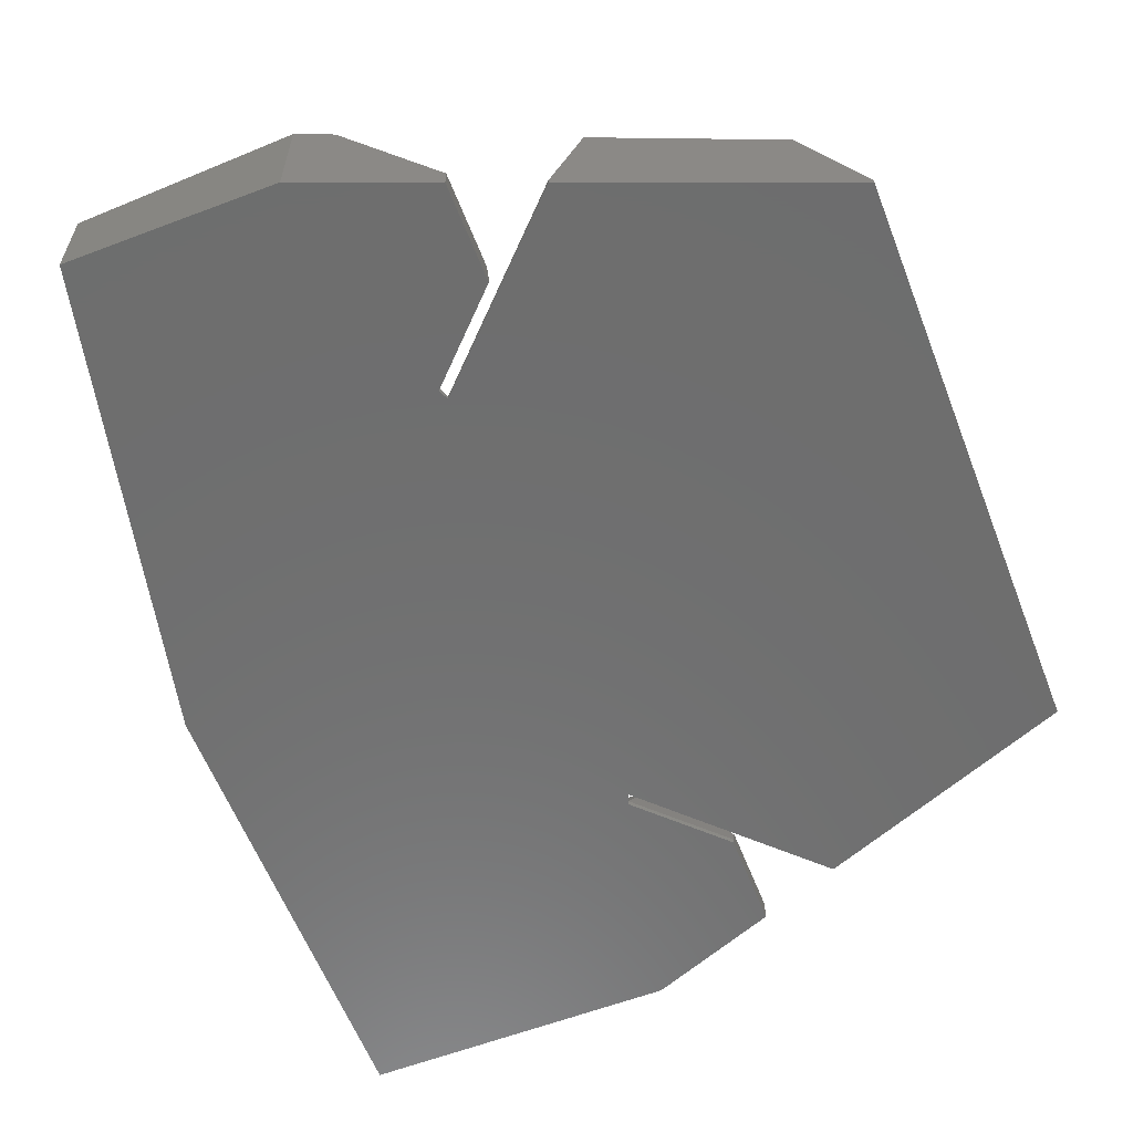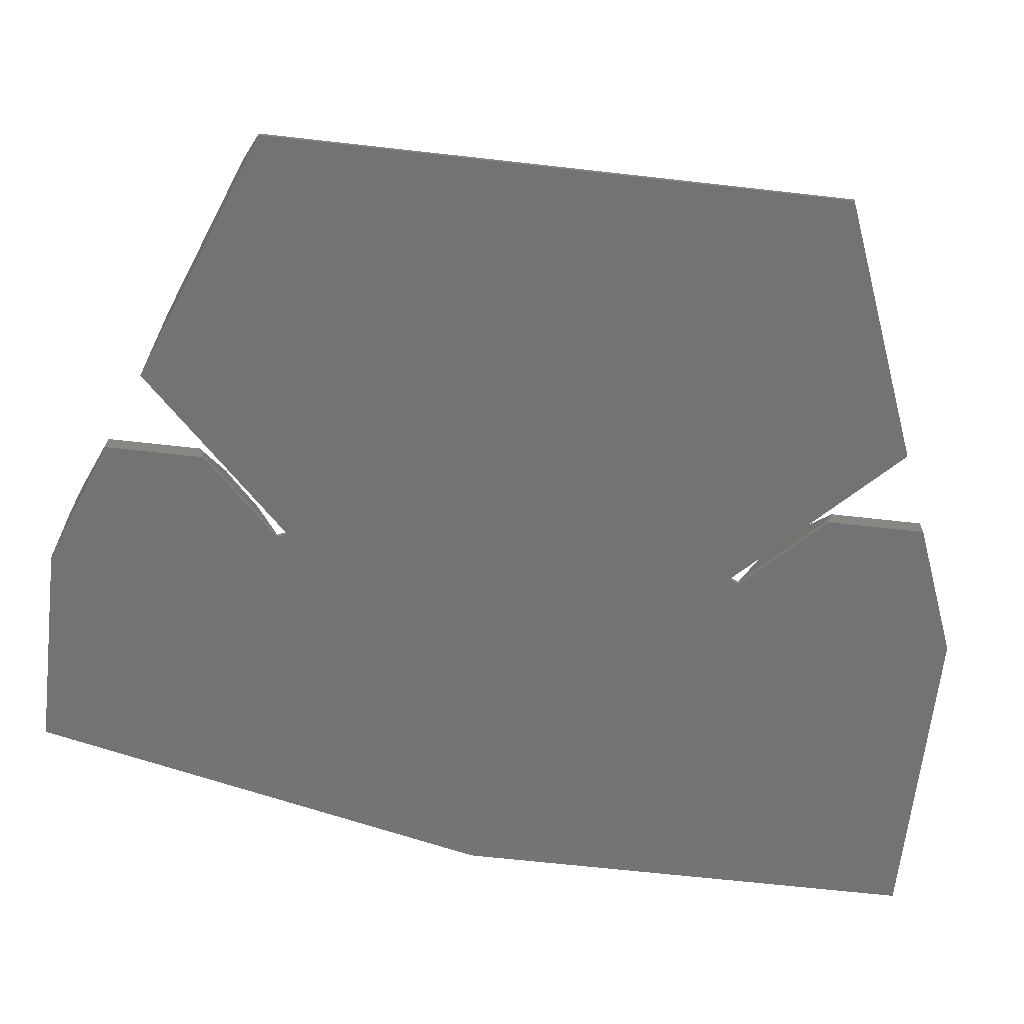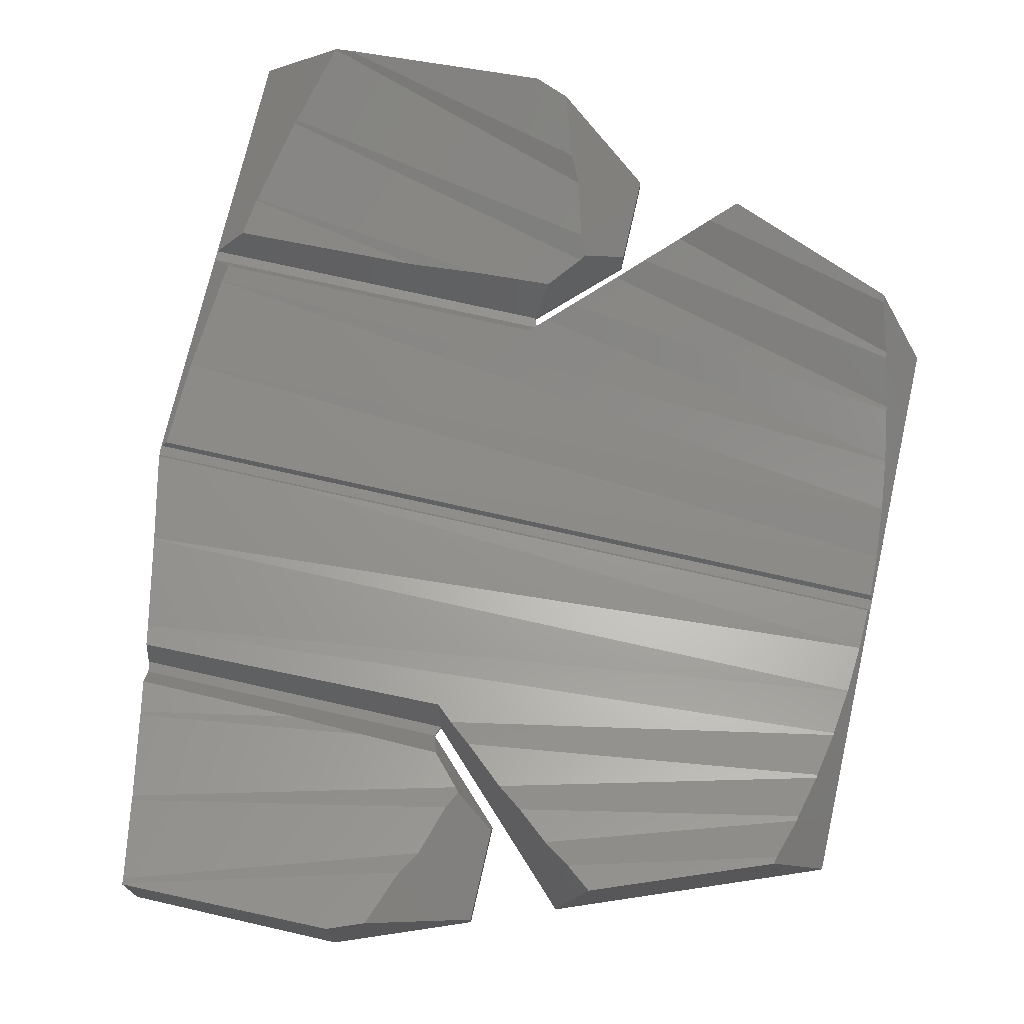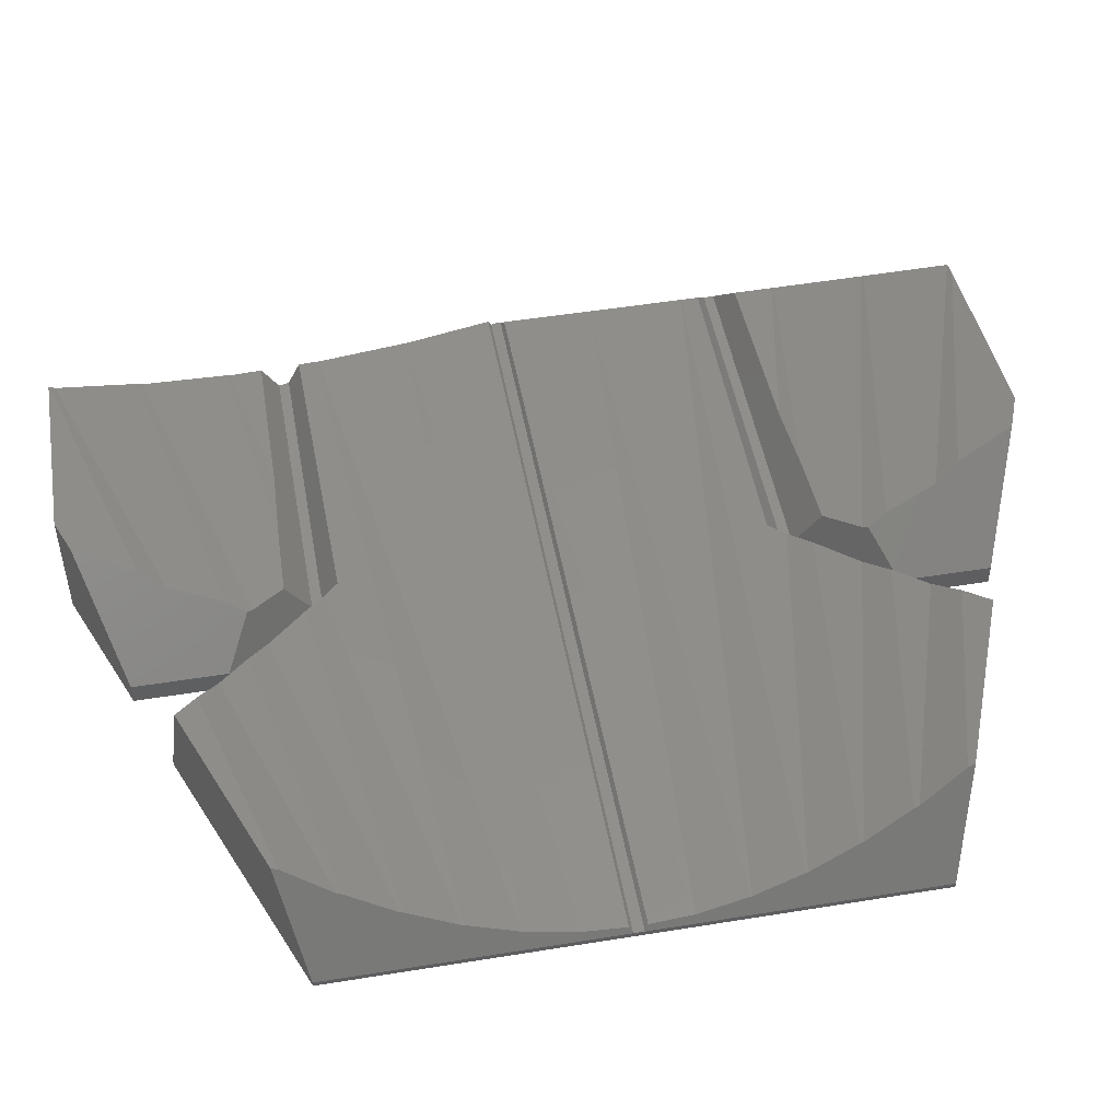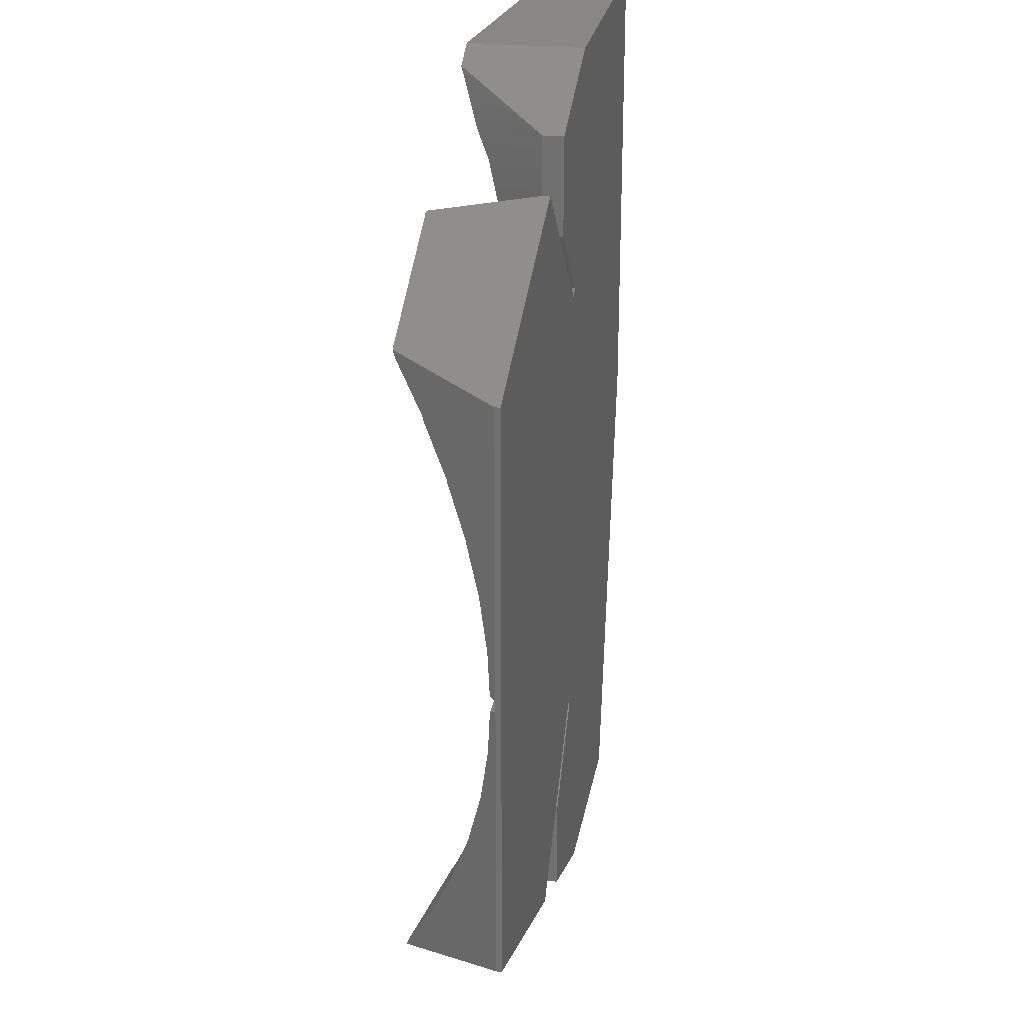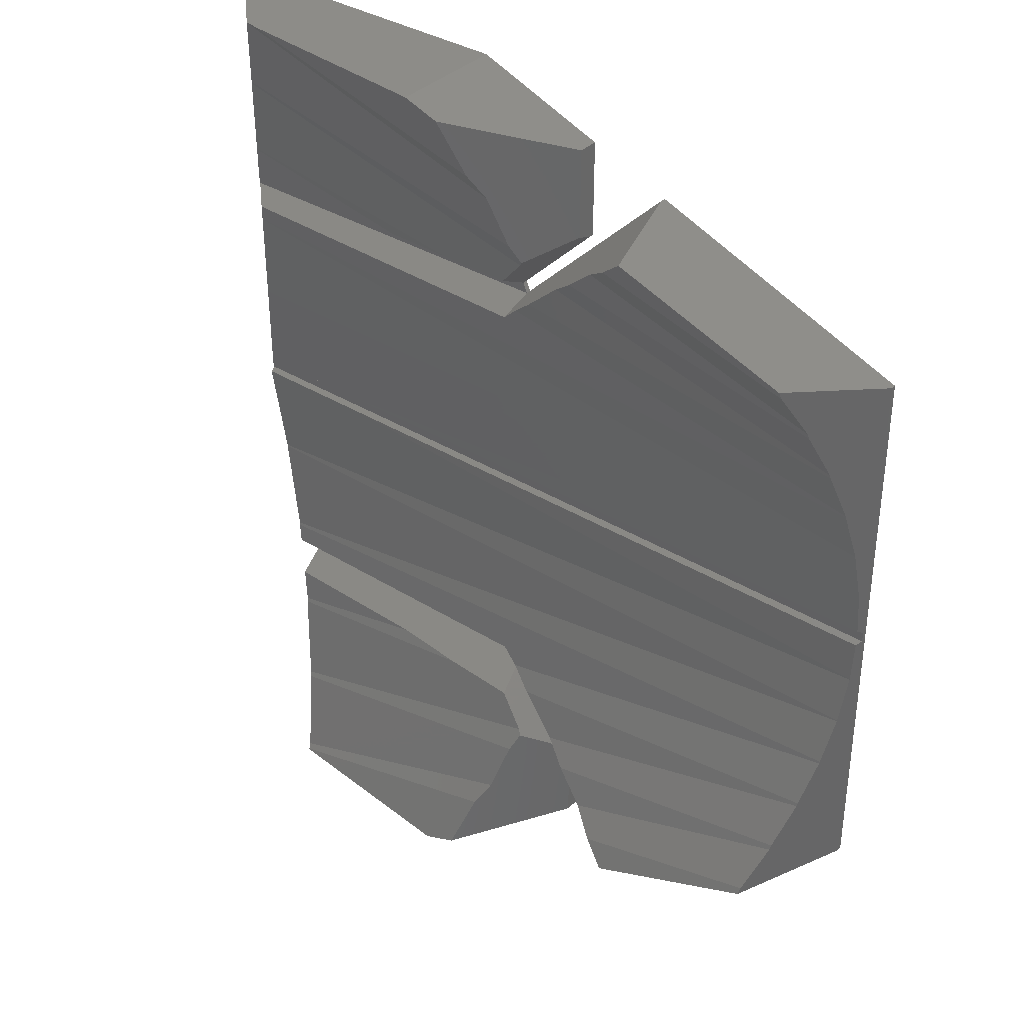
<metadata>
{"format":"stl","ext":"stl","renderer":"f3d","projection":"perspective","resolution":1024,"background":"white","views":[{"elev":-60.1,"azim":21.2,"up":"+Z"},{"elev":-65.2,"azim":83.5,"up":"+Z"},{"elev":72.9,"azim":12.8,"up":"+Z"},{"elev":49.0,"azim":79.8,"up":"+Z"},{"elev":25.8,"azim":99.9,"up":"+Y"},{"elev":36.4,"azim":38.8,"up":"+Y"}]}
</metadata>
<code>
# stl→obj: 138 verts, 274 faces
v 101.3 -516.3 303.8
v 100.7 -519.9 303.2
v 119 -519.7 303.7
v 148.6 -578.5 309.5
v 151 -580.5 310.5
v 167.7 -573.4 309.7
v 167.6 -574.1 309.9
v 132.8 -521.5 300.5
v 134 -520.3 300.5
v 133.6 -519.1 304.7
v 140.5 -513.8 300.5
v 136.4 -516.1 305.5
v 136.7 -515.6 305.8
v 140.5 -513.2 302
v 148.3 -581.6 300.5
v 133.2 -566.5 300.5
v 146 -576.6 307.7
v 142.9 -573.9 306.7
v 140.5 -571.9 305.4
v 136.5 -568.3 304.4
v 134.3 -566.4 303.5
v 132.7 -564.9 303.3
v 132.7 -524.1 303.3
v 133.2 -522.5 300.5
v 100.1 -523.7 302.6
v 98.01 -522.5 300.5
v 103.6 -507.3 306.1
v 135.9 -513.7 306.6
v 106.2 -499.5 308.7
v 134.5 -508.7 308
v 173 -544 300.5
v 173 -517 300.5
v 172.7 -543.7 301
v 172.6 -539.7 301.2
v 172.6 -539.6 301.3
v 172.1 -534.8 302
v 172.1 -534.7 302
v 171.4 -530 303.2
v 171.4 -529.8 303.3
v 170.5 -525.2 304.9
v 170.4 -524.8 305
v 169.2 -520.4 307.1
v 169.1 -519.9 307.2
v 167.7 -515.6 309.7
v 167.6 -514.9 309.9
v 101.4 -516.1 303.9
v 126.2 -519.3 304.3
v 140.5 -504.4 302
v 133.2 -506.3 309.3
v 131.4 -500.8 311.1
v 106.1 -580.7 305.9
v 106.2 -581.2 306.2
v 136.4 -572.9 305.5
v 135.9 -575.3 306.6
v 136.7 -573.4 305.8
v 98.01 -544 300.5
v 98.53 -543.7 301
v 98.01 -523 300.5
v 98.82 -534.9 301.3
v 98.83 -534.8 301.3
v 99.76 -525.4 302.3
v 99.79 -525.3 302.3
v 107.7 -499.5 309
v 128 -499.5 311.3
v 169.2 -568.6 307.1
v 169.1 -569.1 307.2
v 104.2 -572.6 303.9
v 126.2 -569.7 304.3
v 133.6 -569.9 304.7
v 103.5 -507.6 306
v 140.5 -575.8 302
v 132.8 -567.5 300.5
v 140.5 -575.2 300.5
v 134.6 -569.3 300.5
v 110.5 -545.3 301
v 172.7 -545.3 301
v 98.18 -545.3 301
v 173 -545 300.5
v 98.12 -545 300.5
v 103.5 -569.1 303.3
v 104.2 -572.2 303.8
v 119 -569.3 303.7
v 98.01 -521.5 300.5
v 107.9 -588.9 308.6
v 108 -589.4 309
v 134.5 -580.3 308
v 133.2 -582.7 309.3
v 171.4 -559.2 303.3
v 170.5 -563.8 304.9
v 151 -508.5 310.5
v 148.3 -507.4 300.5
v 148.6 -510.5 309.5
v 146 -512.4 307.7
v 142.9 -515.1 306.7
v 140.5 -517.1 305.4
v 136.5 -520.7 304.4
v 134.3 -522.6 303.5
v 102.6 -565.3 302.6
v 102.9 -566.5 300.5
v 128 -499.5 300
v 98.01 -499.5 300.5
v 98.01 -499.5 300
v 98.01 -544.5 300.5
v 173 -517 300
v 148.3 -507.4 300
v 173 -572 300
v 173 -572 300.5
v 173 -545.5 300.5
v 140.5 -575.2 300
v 134.6 -569.3 300
v 140.5 -513.8 300
v 140.5 -504.4 300
v 128 -589.5 311.3
v 128 -589.5 300
v 131.4 -588.2 311.1
v 140.5 -584.6 302
v 140.5 -584.6 300
v 133.2 -522.5 300
v 134 -520.3 300
v 98.01 -544.5 300
v 108 -589.5 300
v 132.8 -567.5 300
v 132.8 -521.5 300
v 133.2 -566.5 300
v 148.3 -581.6 300
v 103.1 -567.5 300.5
v 108 -589.5 309
v 102.2 -563.3 302.2
v 102.2 -563.5 302.3
v 100.1 -554 301.3
v 100.2 -554.2 301.3
v 172.6 -549.4 301.3
v 172.6 -549.3 301.2
v 170.4 -564.2 305
v 172.1 -554.3 302
v 171.4 -559 303.2
v 172.1 -554.2 302
v 110.5 -543.7 301
f 1 2 3
f 4 5 6
f 7 6 5
f 8 9 10
f 11 10 9
f 12 10 11
f 13 12 11
f 14 13 11
f 15 5 16
f 17 16 5
f 4 17 5
f 18 16 17
f 19 16 18
f 20 16 19
f 21 16 20
f 22 16 21
f 23 24 25
f 26 25 24
f 27 28 29
f 30 29 28
f 31 32 33
f 34 33 32
f 35 34 32
f 36 35 32
f 37 36 32
f 38 37 32
f 39 38 32
f 40 39 32
f 41 40 32
f 42 41 32
f 43 42 32
f 44 43 32
f 45 44 32
f 1 3 46
f 47 46 3
f 13 14 28
f 30 28 14
f 48 30 14
f 49 30 48
f 50 49 48
f 51 52 53
f 54 53 52
f 55 53 54
f 56 57 58
f 59 58 57
f 60 58 59
f 61 58 60
f 62 58 61
f 25 58 62
f 26 58 25
f 63 49 64
f 50 64 49
f 18 17 65
f 66 65 17
f 67 51 68
f 53 68 51
f 69 68 53
f 46 47 70
f 12 70 47
f 10 12 47
f 55 71 53
f 69 53 71
f 72 69 71
f 73 72 71
f 74 72 73
f 75 76 77
f 78 77 76
f 79 77 78
f 29 30 29
f 63 29 30
f 49 63 30
f 80 81 82
f 10 47 8
f 3 8 47
f 2 8 3
f 83 8 2
f 70 12 27
f 28 27 12
f 13 28 12
f 84 85 86
f 87 86 85
f 21 20 88
f 89 88 20
f 90 91 92
f 93 92 91
f 94 93 91
f 95 94 91
f 96 95 91
f 97 96 91
f 23 97 91
f 24 23 91
f 22 98 16
f 99 16 98
f 64 100 63
f 29 63 100
f 101 29 100
f 102 101 100
f 56 103 31
f 79 31 103
f 78 31 79
f 90 45 91
f 32 91 45
f 104 91 32
f 105 91 104
f 106 104 107
f 108 107 104
f 78 108 104
f 31 78 104
f 32 31 104
f 73 109 74
f 110 74 109
f 111 112 11
f 14 11 112
f 48 14 112
f 113 114 115
f 116 115 114
f 117 116 114
f 24 91 118
f 105 118 91
f 9 119 11
f 111 11 119
f 120 102 121
f 100 121 102
f 114 121 100
f 122 114 100
f 117 114 122
f 110 117 122
f 109 117 110
f 122 123 124
f 118 124 123
f 125 124 118
f 105 125 118
f 104 125 105
f 106 125 104
f 112 123 100
f 122 100 123
f 119 123 112
f 111 119 112
f 120 103 102
f 56 102 103
f 58 102 56
f 26 102 58
f 83 102 26
f 101 102 83
f 5 15 7
f 107 7 15
f 125 107 15
f 106 107 125
f 15 16 125
f 124 125 16
f 118 123 24
f 8 24 123
f 99 126 16
f 72 16 126
f 127 84 121
f 126 121 84
f 120 121 126
f 85 84 127
f 51 126 84
f 52 51 84
f 67 126 51
f 81 126 67
f 80 126 81
f 99 120 126
f 128 120 99
f 98 128 99
f 129 128 98
f 130 120 128
f 131 130 128
f 79 120 130
f 77 79 130
f 103 120 79
f 123 119 8
f 9 8 119
f 83 26 8
f 24 8 26
f 122 124 72
f 16 72 124
f 64 50 100
f 48 100 50
f 112 100 48
f 77 130 75
f 132 75 130
f 133 75 132
f 7 107 6
f 66 6 107
f 134 66 107
f 88 134 107
f 135 88 107
f 108 135 107
f 65 66 134
f 89 134 88
f 136 88 135
f 137 135 108
f 132 137 108
f 133 132 108
f 76 133 108
f 78 76 108
f 113 127 114
f 121 114 127
f 33 138 31
f 57 31 138
f 56 31 57
f 69 72 68
f 82 68 72
f 80 82 72
f 126 80 72
f 83 2 101
f 1 101 2
f 46 101 1
f 70 101 46
f 27 101 70
f 29 101 27
f 29 101 29
f 115 116 87
f 86 87 116
f 54 86 116
f 55 54 116
f 71 55 116
f 75 133 76
f 93 43 92
f 44 92 43
f 20 19 89
f 134 89 19
f 81 67 82
f 68 82 67
f 94 42 93
f 43 93 42
f 97 39 96
f 40 96 39
f 129 98 136
f 22 136 98
f 21 136 22
f 88 136 21
f 34 138 33
f 61 37 62
f 38 62 37
f 130 131 132
f 137 132 131
f 57 138 59
f 35 59 138
f 34 35 138
f 17 4 66
f 6 66 4
f 52 84 54
f 86 54 84
f 62 38 25
f 23 25 38
f 97 23 38
f 39 97 38
f 128 129 135
f 136 135 129
f 60 36 61
f 37 61 36
f 96 40 95
f 41 95 40
f 117 109 116
f 71 116 109
f 73 71 109
f 85 127 87
f 113 87 127
f 115 87 113
f 95 41 94
f 42 94 41
f 19 18 134
f 65 134 18
f 131 128 137
f 135 137 128
f 74 110 72
f 122 72 110
f 59 35 60
f 36 60 35
f 92 44 90
f 45 90 44

</code>
